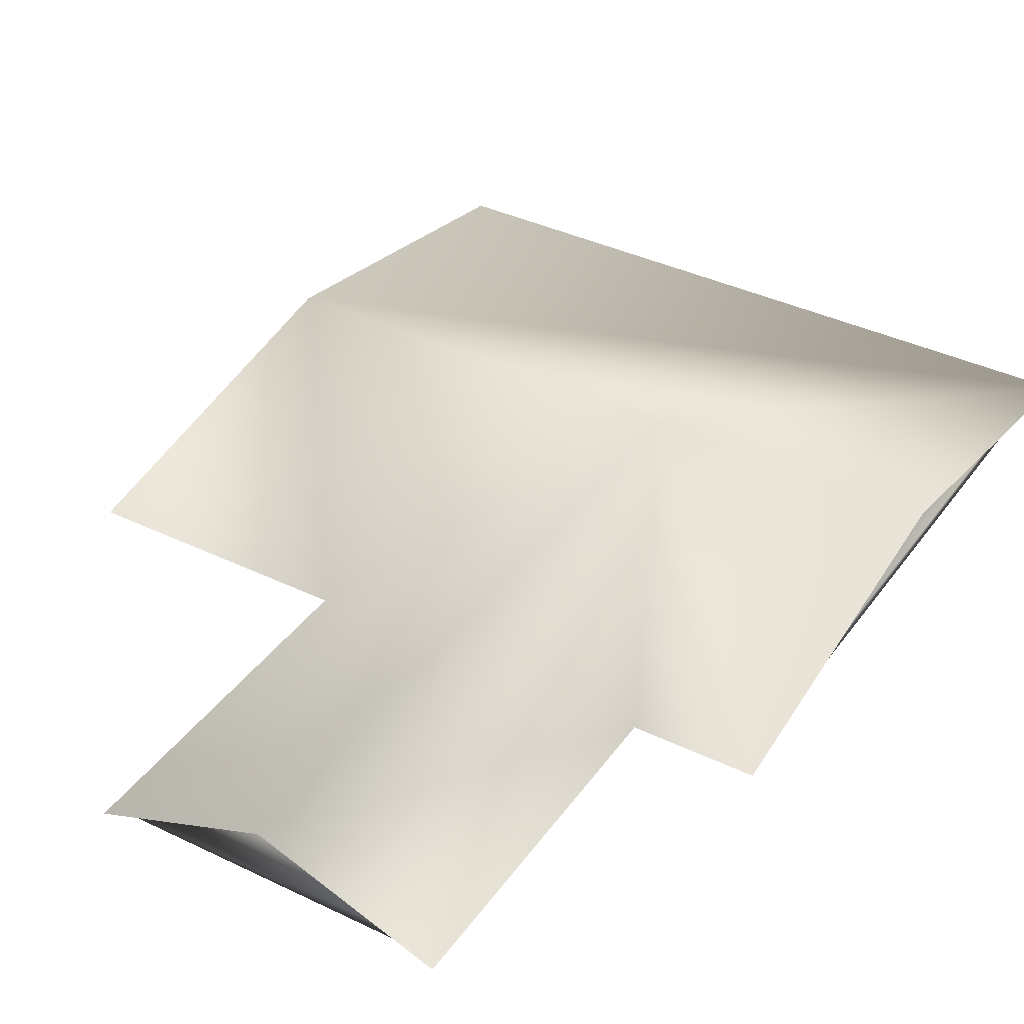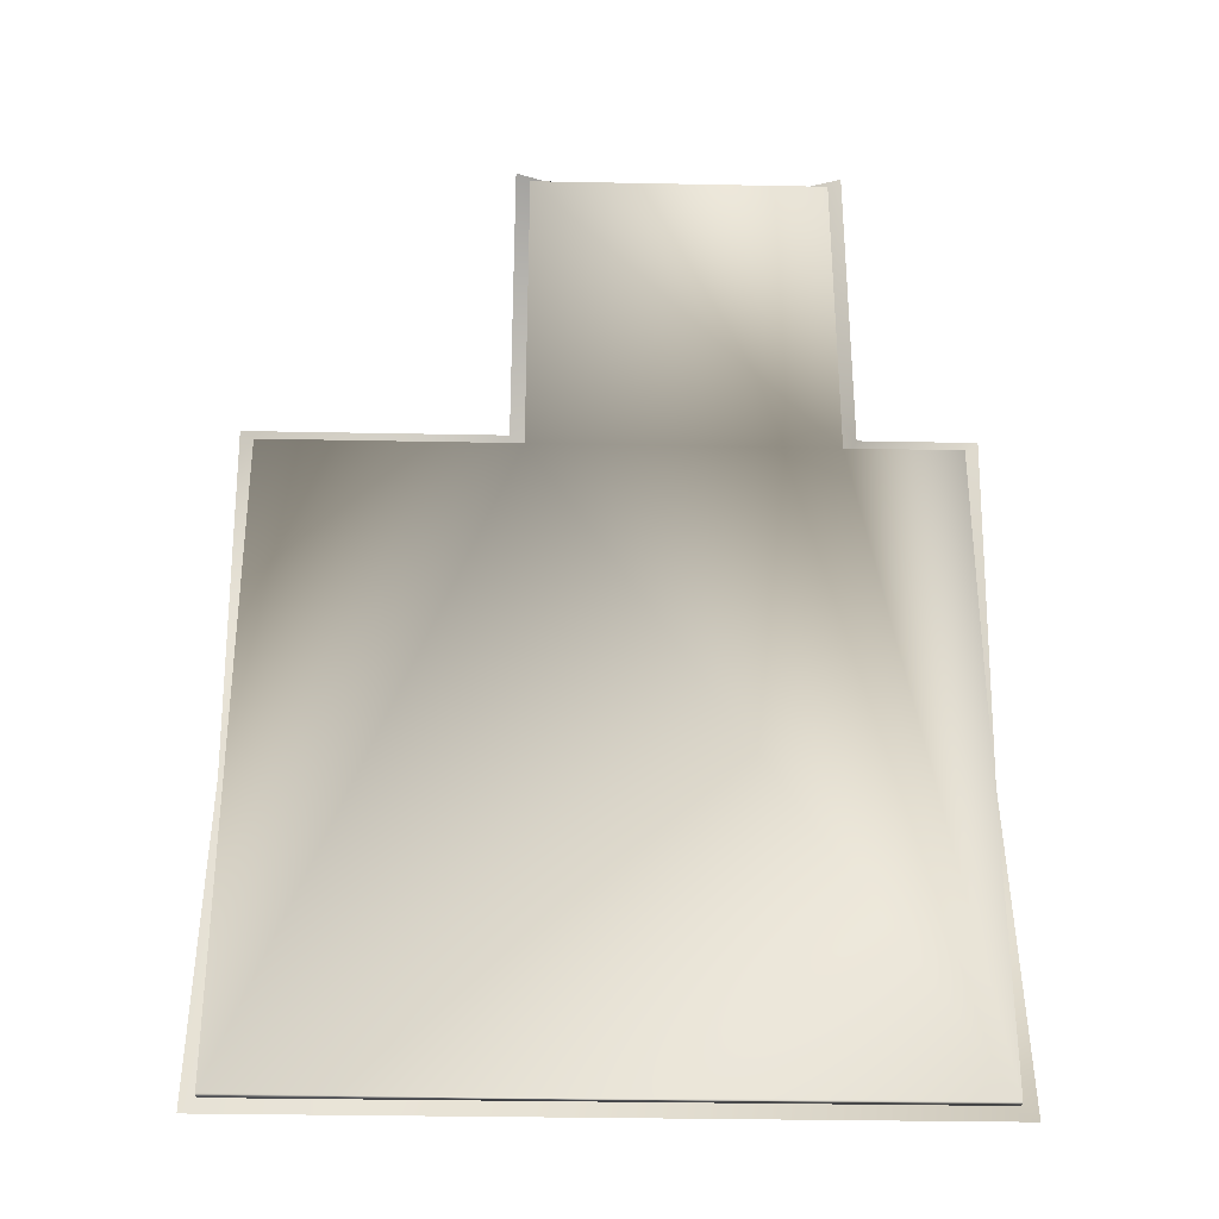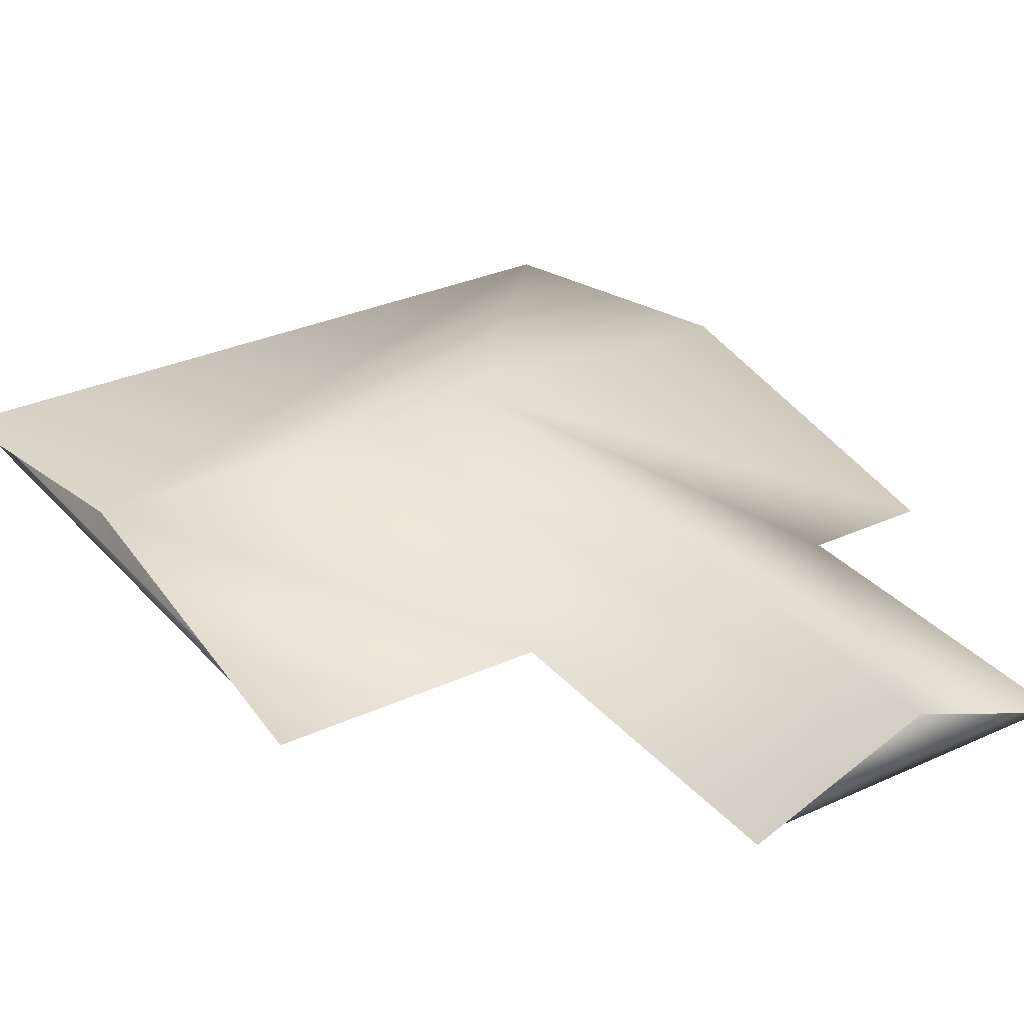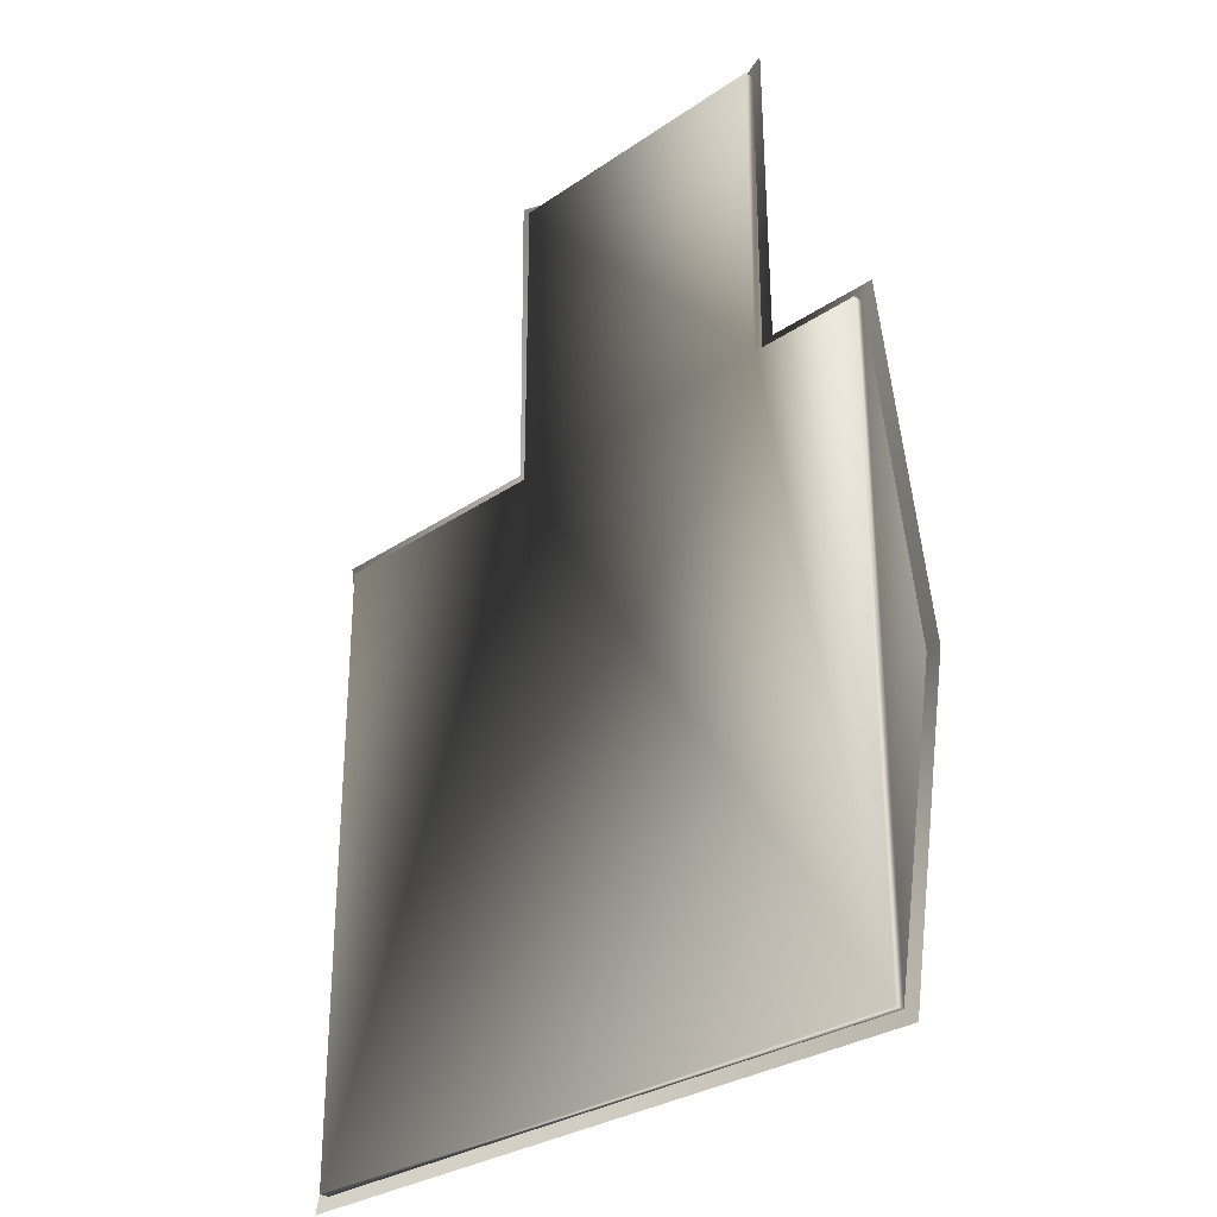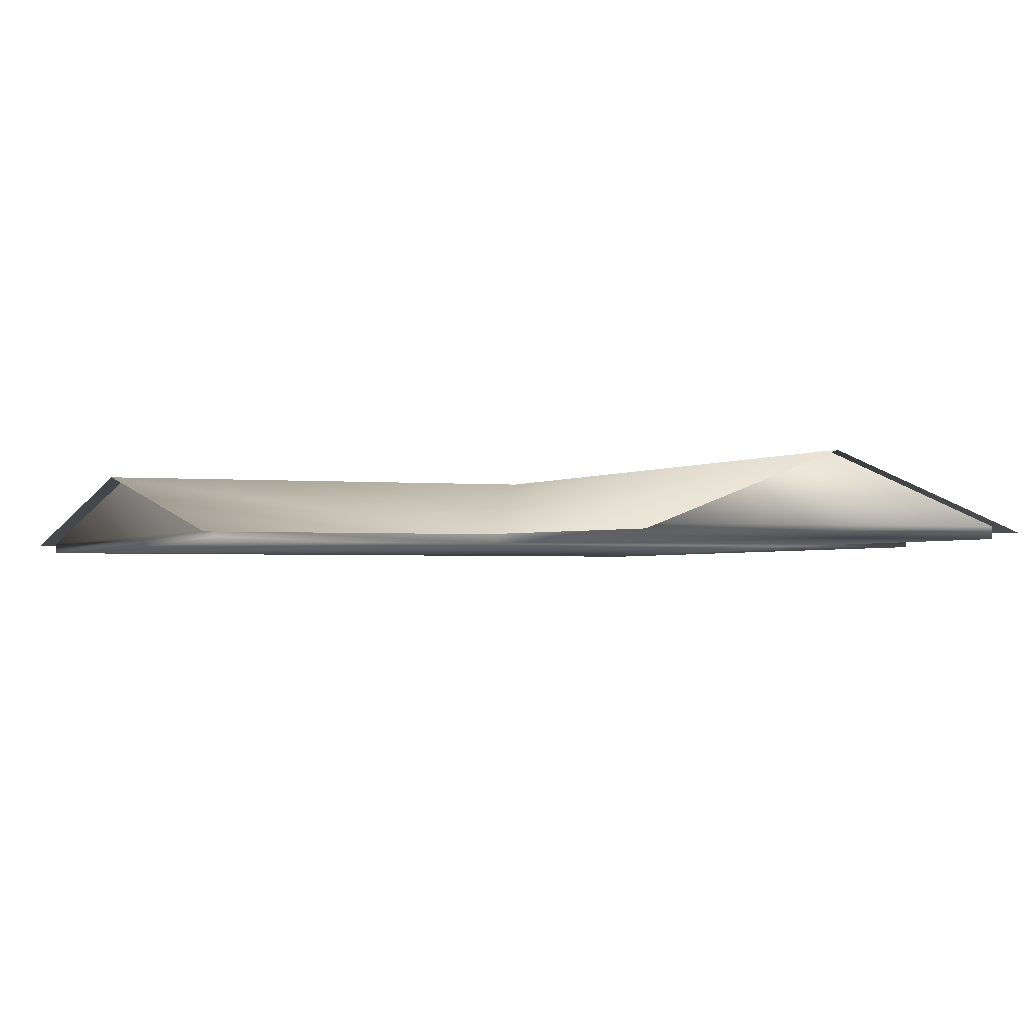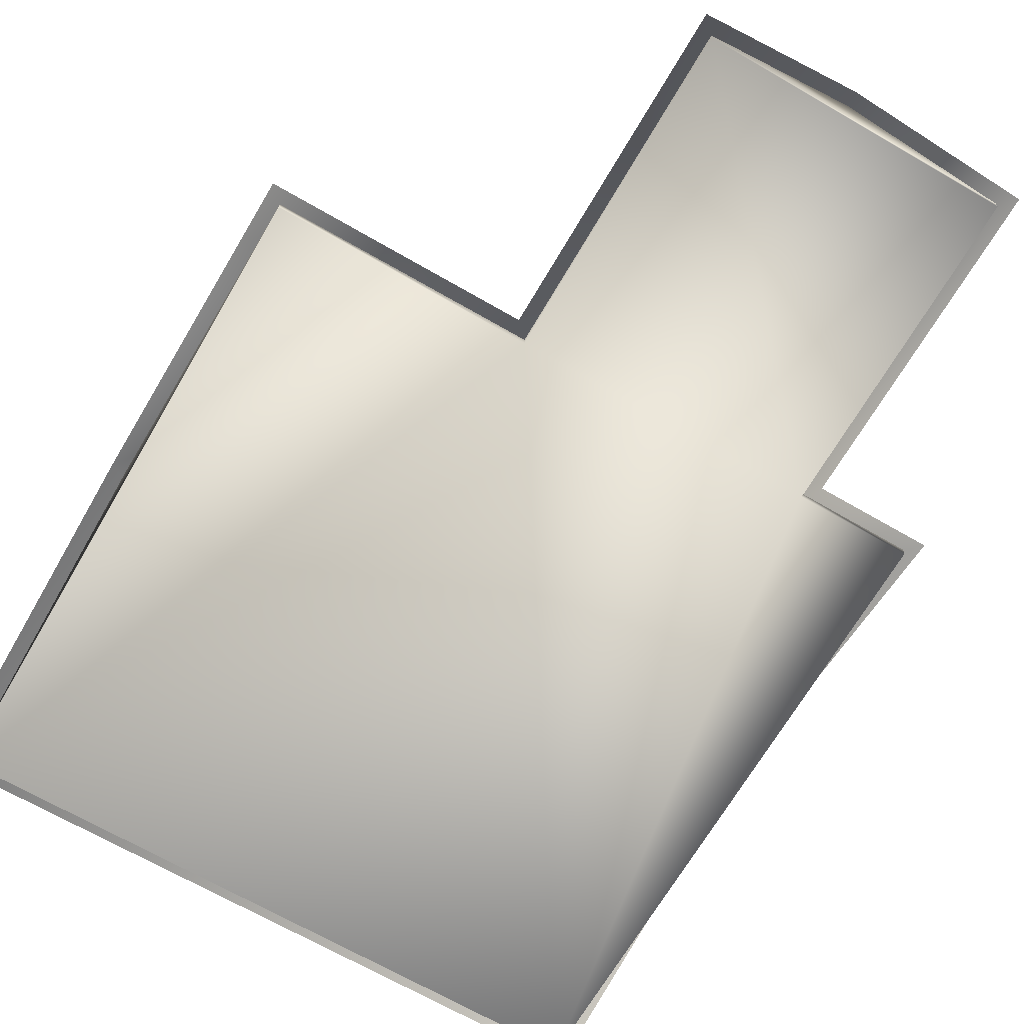
<metadata>
{"format":"obj","ext":"obj","renderer":"f3d","projection":"perspective","resolution":1024,"background":"white","views":[{"elev":37.9,"azim":31.6,"up":"+Y"},{"elev":-31.8,"azim":-1.6,"up":"+Z"},{"elev":30.8,"azim":-33.4,"up":"+Y"},{"elev":-29.5,"azim":45.2,"up":"+Z"},{"elev":-1.9,"azim":-22.2,"up":"+Y"},{"elev":-67.6,"azim":-30.2,"up":"+Y"}]}
</metadata>
<code>
o base8
v 272 47 664
v 456 7 440
v 456 47 216
v 456 7 -8
v -8 7 -8
v -8 47 216
v -8 7 440
v 168 0 664
v 456 -0 -8
v -8 -0 -8
v 376 7 440
v 376 -0 440
v 168 7 440
v 376 7 664
v 168 7 664
v 376 0 664
v 456 0 440
v 168 0 440
v -8 0 440
f 1 15 14
f 6 5 7
f 3 2 4
f 4 2 17 9
f 7 5 10 19
f 14 15 8 16
f 17 2 11 12
f 4 9 10 5
f 7 19 18 13
f 13 18 8 15
f 12 11 14 16
f 10 18 19
f 9 17 12
f 8 12 16
f 12 18 9
f 10 9 18
f 8 18 12
o top8
v 386 3.5 674
v 272 47 674
v 158 3.5 674
v 466 5.5 450
v 466 47 216
v 272 47 216
v 386 5.5 450
v 158 5.5 450
v 466 5.5 -18
v -18 5.5 -18
v -18 47 216
v -18 5.5 450
f 20 26 21
f 23 24 25
f 26 23 25
f 21 26 25
f 21 27 22
f 21 25 27
f 28 29 30
f 28 25 24
f 27 25 30
f 31 27 30
f 28 30 25

</code>
